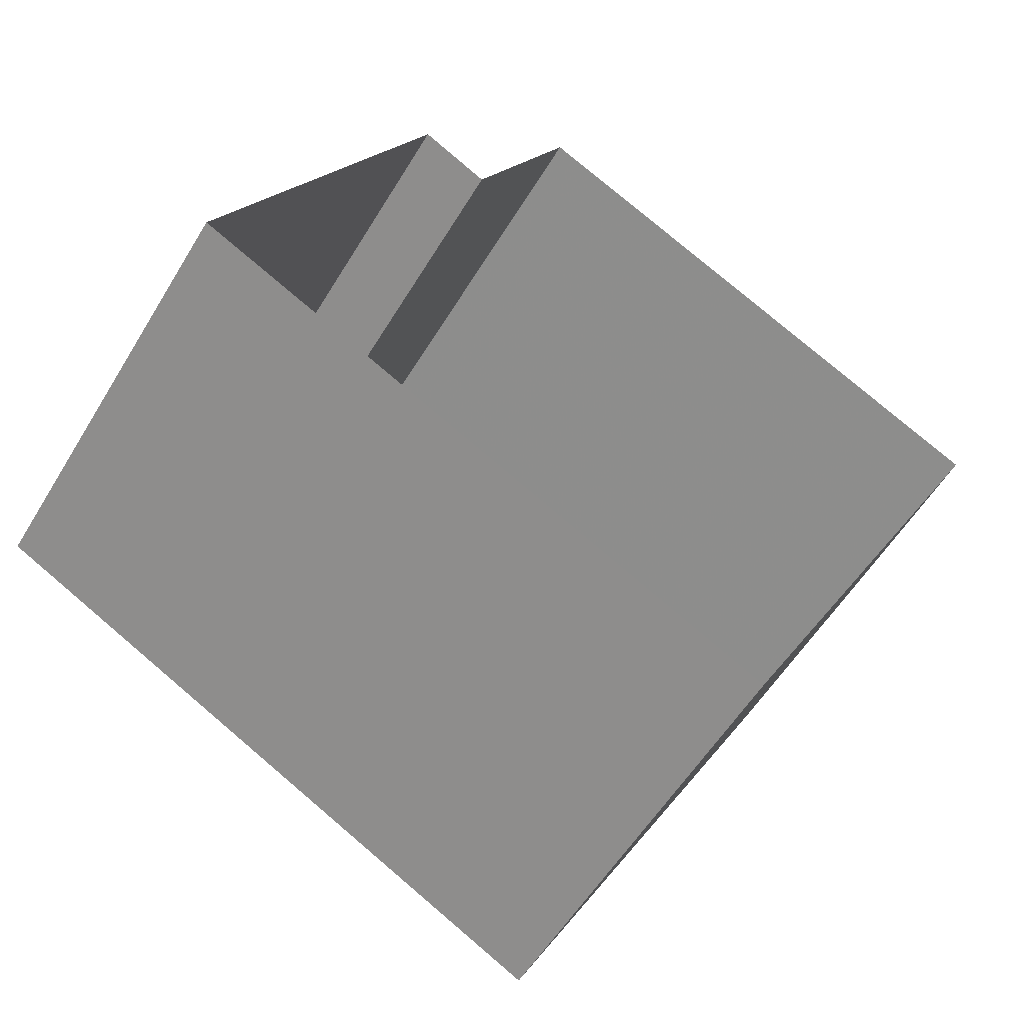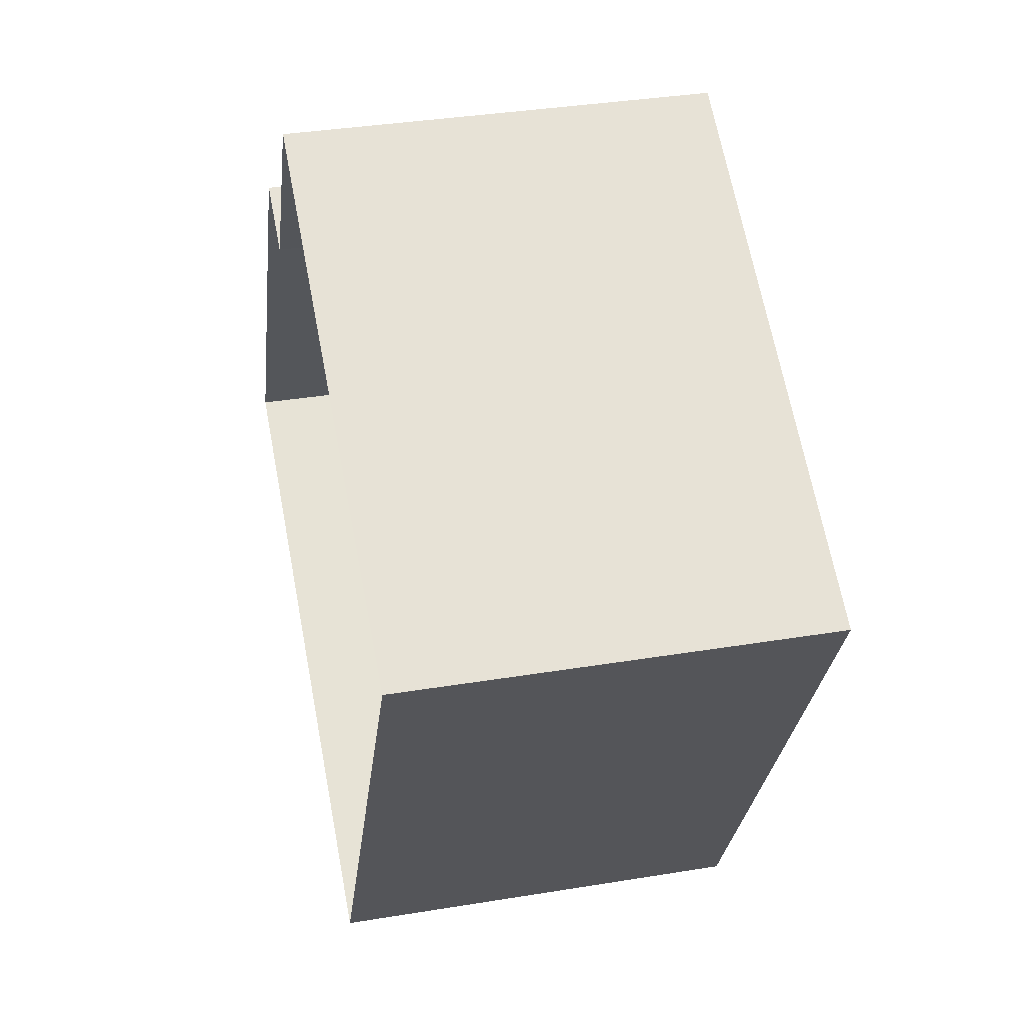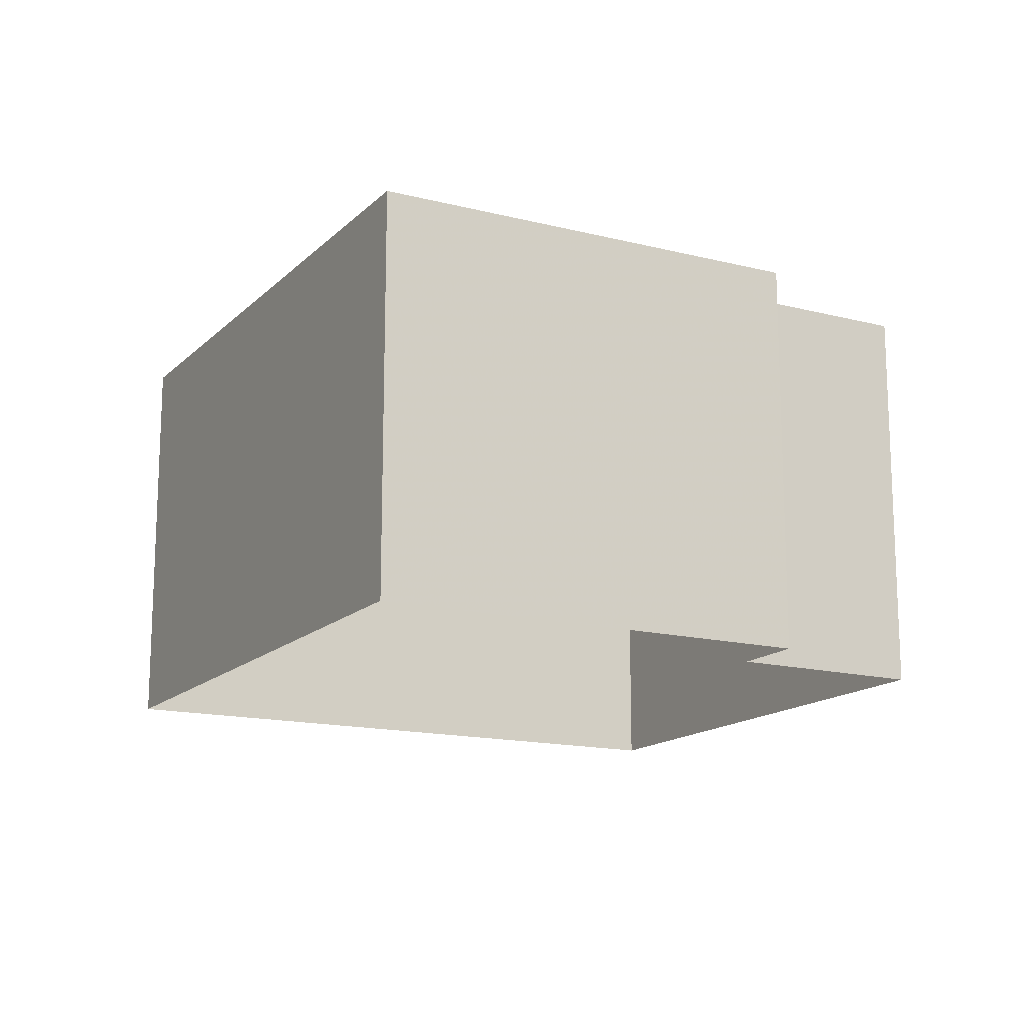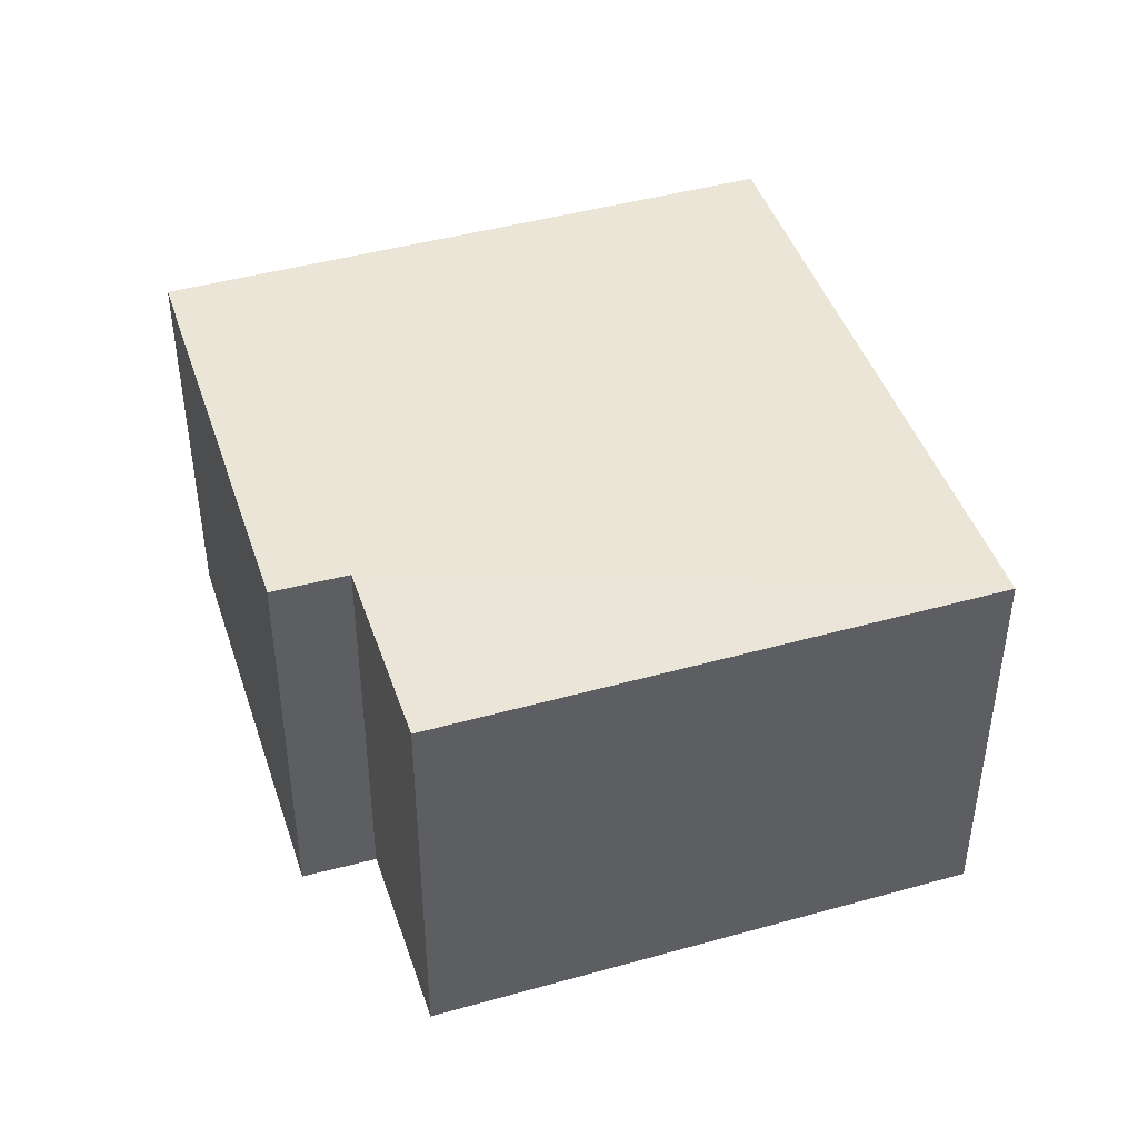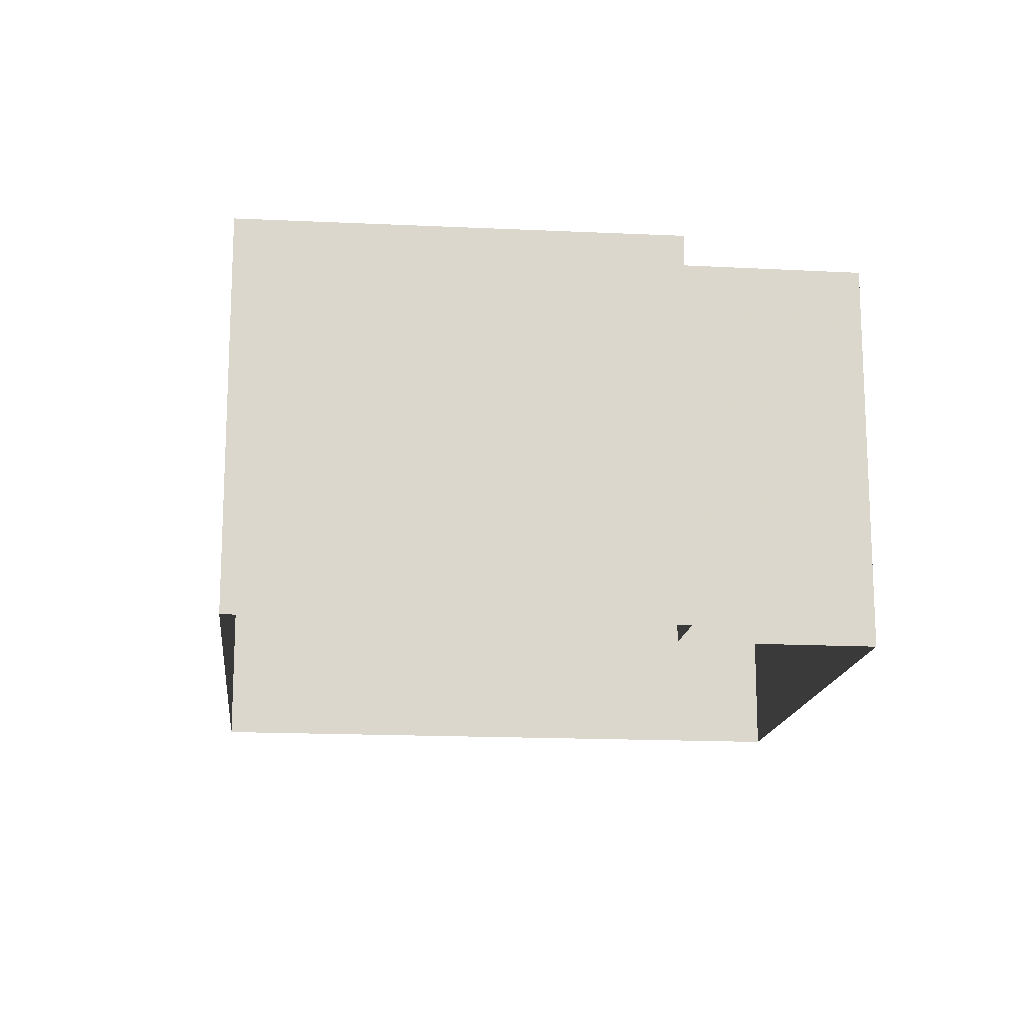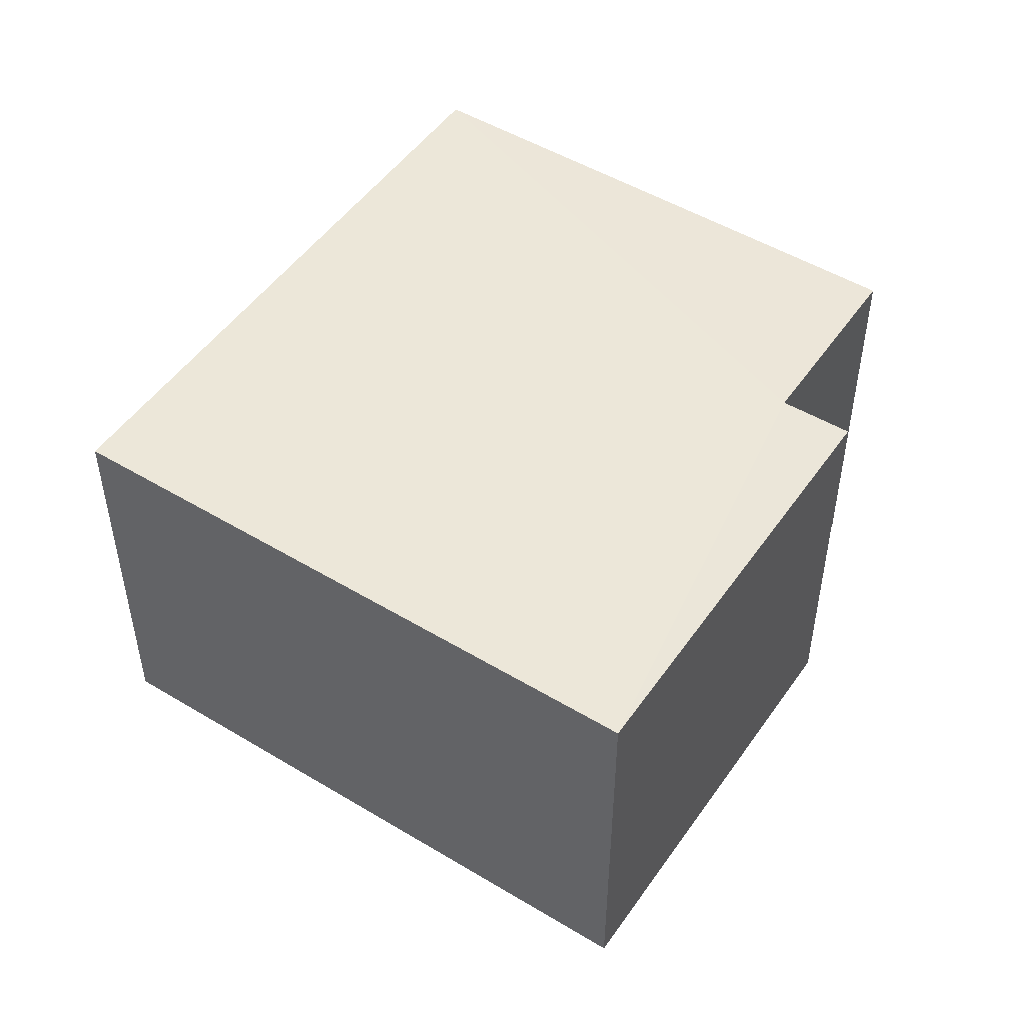
<metadata>
{"format":"obj","ext":"obj","renderer":"f3d","projection":"perspective","resolution":1024,"background":"white","views":[{"elev":-55.6,"azim":149.6,"up":"+Y"},{"elev":36.5,"azim":-102.1,"up":"+Y"},{"elev":-15.2,"azim":89.6,"up":"+Z"},{"elev":44.5,"azim":-170.0,"up":"+Z"},{"elev":-15.9,"azim":112.0,"up":"+Z"},{"elev":49.7,"azim":61.6,"up":"+Z"}]}
</metadata>
<code>
v -3.146e+05 4.088e+04 11.34
v -3.146e+05 4.088e+04 11.34
v -3.146e+05 4.088e+04 11.34
v -3.146e+05 4.088e+04 11.34
v -3.146e+05 4.088e+04 11.34
v -3.146e+05 4.088e+04 11.34
v -3.146e+05 4.088e+04 14.75
v -3.146e+05 4.088e+04 14.75
v -3.146e+05 4.088e+04 14.75
v -3.146e+05 4.088e+04 14.75
v -3.146e+05 4.088e+04 14.75
v -3.146e+05 4.088e+04 14.75
f 1 2 3
f 3 4 1
f 5 2 1
f 6 5 1
f 7 8 9
f 8 10 9
f 9 11 12
f 9 10 11
f 10 2 5
f 11 10 5
f 9 6 1
f 9 12 6
f 7 1 4
f 7 9 1
f 12 11 5
f 6 12 5
f 4 3 8
f 7 4 8
f 8 3 2
f 10 8 2

</code>
